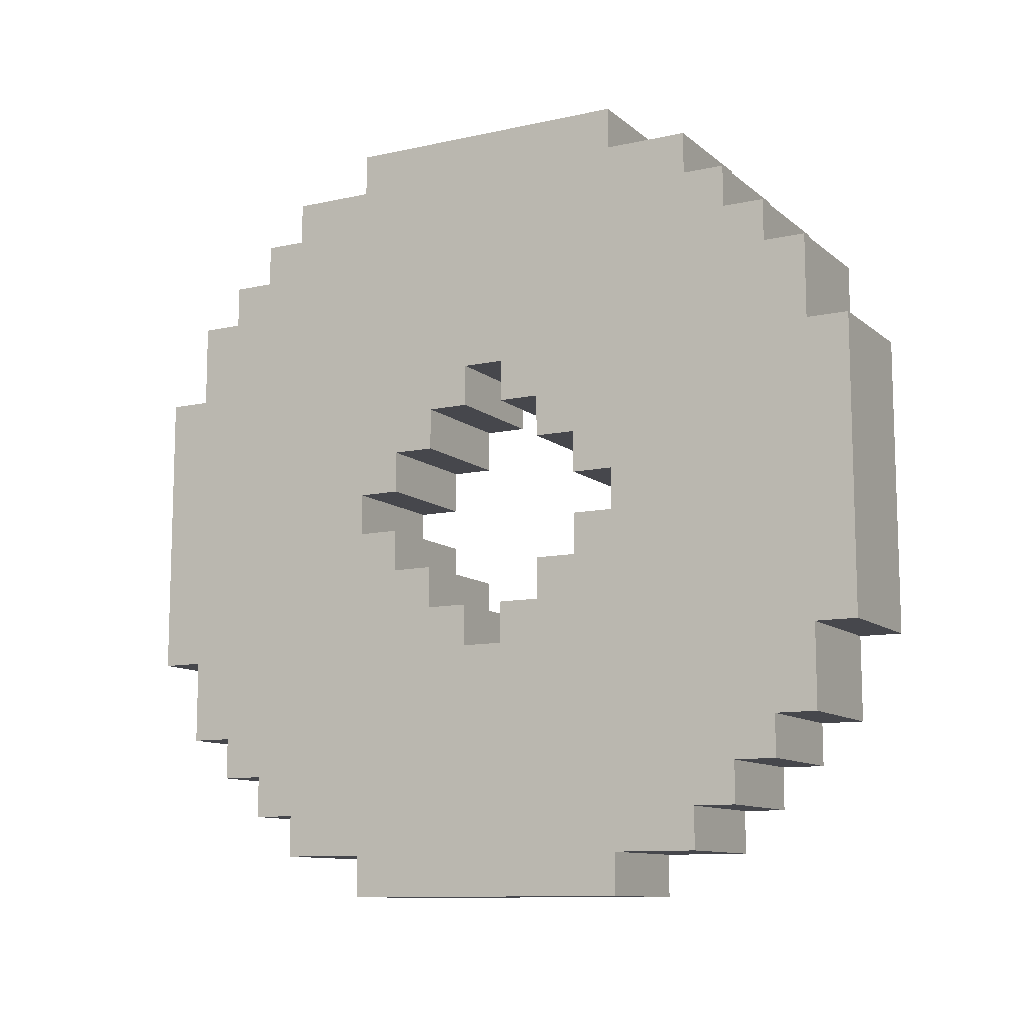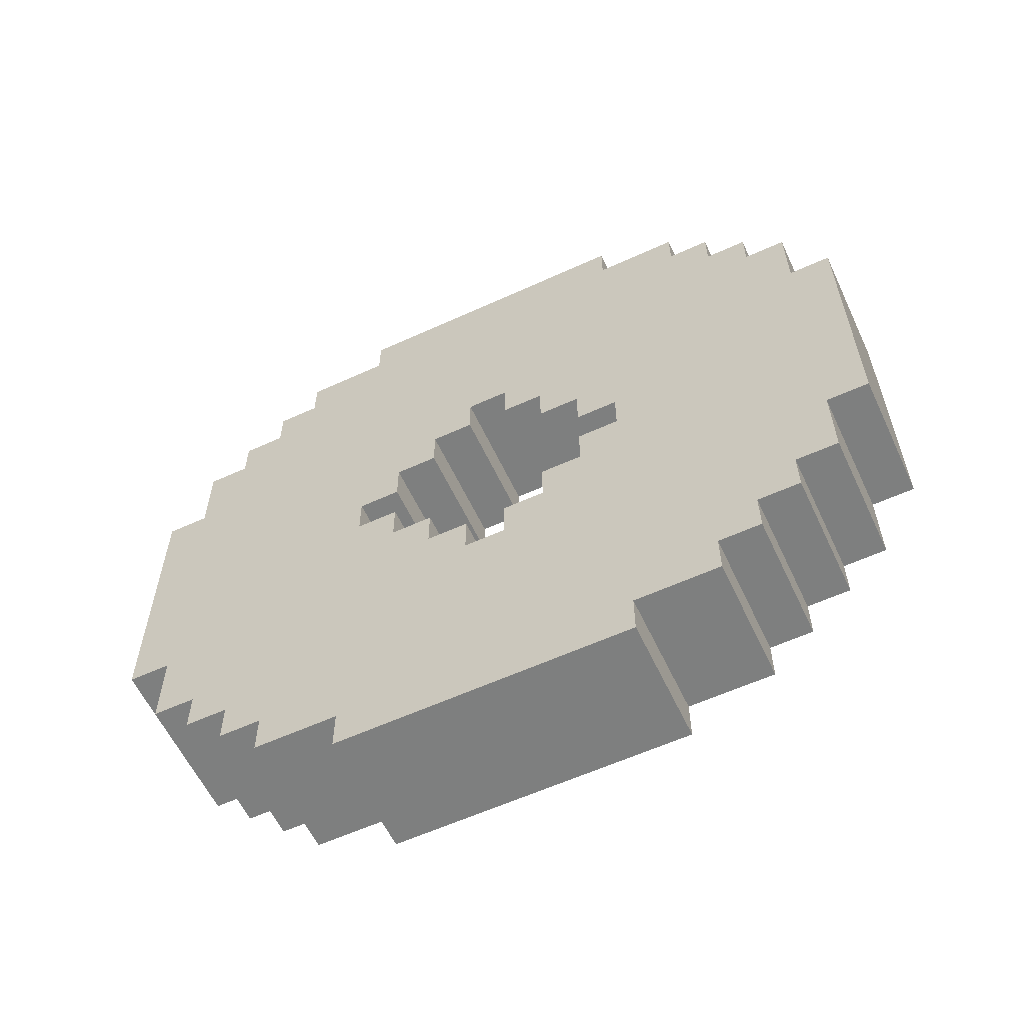
<metadata>
{"format":"obj","ext":"obj","renderer":"f3d","projection":"perspective","resolution":1024,"background":"white","views":[{"elev":-10.9,"azim":118.7,"up":"+Y"},{"elev":-59.6,"azim":115.1,"up":"+Y"}]}
</metadata>
<code>
o
v -6.3 1.7 8.5
v -6.3 1 8.5
v -6 1.7 8.5
v -6 1 8.5
v -6.3 1.9 8.4
v -6.3 1.7 8.4
v -6.3 1 8.4
v -6.3 0.8 8.4
v -6 1.9 8.4
v -6 1.7 8.4
v -6 1 8.4
v -6 0.8 8.4
v -6.3 2 8.3
v -6.3 1.9 8.3
v -6.3 0.8 8.3
v -6.3 0.7 8.3
v -6 2 8.3
v -6 1.9 8.3
v -6 0.8 8.3
v -6 0.7 8.3
v -6.3 2.1 8.2
v -6.3 2 8.2
v -6.3 0.7 8.2
v -6.3 0.6 8.2
v -6 2.1 8.2
v -6 2 8.2
v -6 0.7 8.2
v -6 0.6 8.2
v -6.3 2.2 8.1
v -6.3 2.1 8.1
v -6.3 0.6 8.1
v -6.3 0.5 8.1
v -6 2.2 8.1
v -6 2.1 8.1
v -6 0.6 8.1
v -6 0.5 8.1
v -6.3 2.3 7.9
v -6.3 2.2 7.9
v -6.3 0.5 7.9
v -6.3 0.4 7.9
v -6 2.3 7.9
v -6 2.2 7.9
v -6 0.5 7.9
v -6 0.4 7.9
v -6.3 1.7 7.5
v -6.3 1.6 7.5
v -6.3 1.1 7.5
v -6.3 1 7.5
v -6.1 1.1 7.5
v -6.1 1 7.5
v -6 1.7 7.5
v -6 1.6 7.5
v -6 1.1 7.5
v -6 1 7.5
v -6.3 1.6 7.4
v -6.3 1.5 7.4
v -6.3 1.2 7.4
v -6.3 1.1 7.4
v -6.1 1.2 7.4
v -6.1 1.1 7.4
v -6 1.6 7.4
v -6 1.5 7.4
v -6 1.2 7.4
v -6 1.1 7.4
v -6.3 1.5 7.3
v -6.3 1.4 7.3
v -6.3 1.3 7.3
v -6.3 1.2 7.3
v -6.1 1.3 7.3
v -6.1 1.2 7.3
v -6 1.5 7.3
v -6 1.4 7.3
v -6 1.3 7.3
v -6 1.2 7.3
v -6.3 1.4 7.2
v -6.3 1.3 7.2
v -6.1 1.4 7.2
v -6.1 1.3 7.2
v -6 1.4 7.2
v -6 1.3 7.2
v -6.3 1.4 7.9
v -6.3 1.3 7.9
v -6 1.4 7.9
v -6 1.3 7.9
v -6.3 1.5 7.8
v -6.3 1.4 7.8
v -6.3 1.3 7.8
v -6.3 1.2 7.8
v -6.1 1.2 7.8
v -6 1.5 7.8
v -6 1.4 7.8
v -6 1.3 7.8
v -6 1.2 7.8
v -6.3 1.6 7.7
v -6.3 1.5 7.7
v -6.3 1.2 7.7
v -6.3 1.1 7.7
v -6.1 1.2 7.7
v -6.1 1.1 7.7
v -6 1.6 7.7
v -6 1.5 7.7
v -6 1.2 7.7
v -6 1.1 7.7
v -6.3 1.7 7.6
v -6.3 1.6 7.6
v -6.3 1.1 7.6
v -6.3 1 7.6
v -6.1 1.1 7.6
v -6.1 1 7.6
v -6 1.7 7.6
v -6 1.6 7.6
v -6 1.1 7.6
v -6 1 7.6
v -6.3 2.3 7.2
v -6.3 2.2 7.2
v -6.3 0.5 7.2
v -6.3 0.4 7.2
v -6 2.3 7.2
v -6 2.2 7.2
v -6 0.5 7.2
v -6 0.4 7.2
v -6.3 2.2 7
v -6.3 2.1 7
v -6.3 0.6 7
v -6.3 0.5 7
v -6 2.2 7
v -6 2.1 7
v -6 0.6 7
v -6 0.5 7
v -6.3 2.1 6.9
v -6.3 2 6.9
v -6.3 0.7 6.9
v -6.3 0.6 6.9
v -6 2.1 6.9
v -6 2 6.9
v -6 0.7 6.9
v -6 0.6 6.9
v -6.3 2 6.8
v -6.3 1.9 6.8
v -6.3 0.8 6.8
v -6.3 0.7 6.8
v -6 2 6.8
v -6 1.9 6.8
v -6 0.8 6.8
v -6 0.7 6.8
v -6.3 1.9 6.7
v -6.3 1.7 6.7
v -6.3 1 6.7
v -6.3 0.8 6.7
v -6 1.9 6.7
v -6 1.7 6.7
v -6 1 6.7
v -6 0.8 6.7
v -6.3 1.7 6.6
v -6.3 1 6.6
v -6 1.7 6.6
v -6 1 6.6
v -6.3 2.3 7.9
v -6 2.3 7.9
v -6.3 2.3 7.2
v -6 2.3 7.2
v -6.3 2.2 8.1
v -6 2.2 8.1
v -6.3 2.2 7.9
v -6 2.2 7.9
v -6.3 2.2 7.2
v -6 2.2 7.2
v -6.3 2.2 7.1
v -6 2.2 7.1
v -6.3 2.2 7
v -6 2.2 7
v -6.3 2.1 8.2
v -6 2.1 8.2
v -6.3 2.1 8.1
v -6 2.1 8.1
v -6.3 2.1 7
v -6 2.1 7
v -6.3 2.1 6.9
v -6 2.1 6.9
v -6.3 2 8.3
v -6 2 8.3
v -6.3 2 8.2
v -6 2 8.2
v -6.3 2 6.9
v -6 2 6.9
v -6.3 2 6.8
v -6 2 6.8
v -6.3 1.9 8.4
v -6 1.9 8.4
v -6.3 1.9 8.3
v -6 1.9 8.3
v -6.3 1.9 6.8
v -6 1.9 6.8
v -6.3 1.9 6.7
v -6 1.9 6.7
v -6.3 1.7 8.5
v -6 1.7 8.5
v -6.3 1.7 8.4
v -6 1.7 8.4
v -6.3 1.7 6.7
v -6 1.7 6.7
v -6.3 1.7 6.6
v -6 1.7 6.6
v -6.3 1.3 7.9
v -6 1.3 7.9
v -6.3 1.3 7.8
v -6 1.3 7.8
v -6.3 1.3 7.3
v -6.1 1.3 7.3
v -6 1.3 7.3
v -6.3 1.3 7.2
v -6.1 1.3 7.2
v -6 1.3 7.2
v -6.3 1.2 7.8
v -6.1 1.2 7.8
v -6 1.2 7.8
v -6.3 1.2 7.7
v -6.1 1.2 7.7
v -6 1.2 7.7
v -6.3 1.2 7.4
v -6.1 1.2 7.4
v -6 1.2 7.4
v -6.3 1.2 7.3
v -6.1 1.2 7.3
v -6 1.2 7.3
v -6.3 1.1 7.7
v -6.1 1.1 7.7
v -6 1.1 7.7
v -6.3 1.1 7.6
v -6.1 1.1 7.6
v -6 1.1 7.6
v -6.3 1.1 7.5
v -6.1 1.1 7.5
v -6 1.1 7.5
v -6.3 1.1 7.4
v -6.1 1.1 7.4
v -6 1.1 7.4
v -6.3 1 7.6
v -6.1 1 7.6
v -6 1 7.6
v -6.3 1 7.5
v -6.1 1 7.5
v -6 1 7.5
v -6.3 1.7 7.6
v -6 1.7 7.6
v -6.3 1.7 7.5
v -6 1.7 7.5
v -6.3 1.6 7.7
v -6 1.6 7.7
v -6.3 1.6 7.6
v -6 1.6 7.6
v -6.3 1.6 7.5
v -6 1.6 7.5
v -6.3 1.6 7.4
v -6 1.6 7.4
v -6.3 1.5 7.8
v -6 1.5 7.8
v -6.3 1.5 7.7
v -6 1.5 7.7
v -6.3 1.5 7.4
v -6 1.5 7.4
v -6.3 1.5 7.3
v -6 1.5 7.3
v -6.3 1.4 7.9
v -6 1.4 7.9
v -6.3 1.4 7.8
v -6 1.4 7.8
v -6.3 1.4 7.3
v -6 1.4 7.3
v -6.3 1.4 7.2
v -6.1 1.4 7.2
v -6 1.4 7.2
v -6.3 1 8.5
v -6 1 8.5
v -6.3 1 8.4
v -6 1 8.4
v -6.3 1 6.7
v -6 1 6.7
v -6.3 1 6.6
v -6 1 6.6
v -6.3 0.8 8.4
v -6 0.8 8.4
v -6.3 0.8 8.3
v -6 0.8 8.3
v -6.3 0.8 6.8
v -6 0.8 6.8
v -6.3 0.8 6.7
v -6 0.8 6.7
v -6.3 0.7 8.3
v -6 0.7 8.3
v -6.3 0.7 8.2
v -6 0.7 8.2
v -6.3 0.7 6.9
v -6 0.7 6.9
v -6.3 0.7 6.8
v -6 0.7 6.8
v -6.3 0.6 8.2
v -6 0.6 8.2
v -6.3 0.6 8.1
v -6 0.6 8.1
v -6.3 0.6 7
v -6 0.6 7
v -6.3 0.6 6.9
v -6 0.6 6.9
v -6.3 0.5 8.1
v -6 0.5 8.1
v -6.3 0.5 7.9
v -6 0.5 7.9
v -6.3 0.5 7.2
v -6 0.5 7.2
v -6.3 0.5 7.1
v -6 0.5 7.1
v -6.3 0.5 7
v -6 0.5 7
v -6.3 0.4 7.9
v -6 0.4 7.9
v -6.3 0.4 7.2
v -6 0.4 7.2
v -6.3 2.3 7.9
v -6.3 2.3 7.2
v -6.3 2.2 8.1
v -6.3 2.2 7.9
v -6.3 2.2 7.2
v -6.3 2.2 7.1
v -6.3 2.2 7
v -6.3 2.1 8.2
v -6.3 2.1 8.1
v -6.3 2.1 7.9
v -6.3 2.1 7.2
v -6.3 2.1 7.1
v -6.3 2.1 7
v -6.3 2.1 6.9
v -6.3 2 8.3
v -6.3 2 8.2
v -6.3 2 8.1
v -6.3 2 7
v -6.3 2 6.9
v -6.3 2 6.8
v -6.3 1.9 8.4
v -6.3 1.9 8.3
v -6.3 1.9 8.2
v -6.3 1.9 6.9
v -6.3 1.9 6.8
v -6.3 1.9 6.7
v -6.3 1.8 7.6
v -6.3 1.8 7.5
v -6.3 1.7 8.5
v -6.3 1.7 8.4
v -6.3 1.7 8.3
v -6.3 1.7 7.7
v -6.3 1.7 7.6
v -6.3 1.7 7.5
v -6.3 1.7 7.4
v -6.3 1.7 6.8
v -6.3 1.7 6.7
v -6.3 1.7 6.6
v -6.3 1.6 7.8
v -6.3 1.6 7.7
v -6.3 1.6 7.6
v -6.3 1.6 7.5
v -6.3 1.6 7.4
v -6.3 1.6 7.3
v -6.3 1.5 7.9
v -6.3 1.5 7.8
v -6.3 1.5 7.7
v -6.3 1.5 7.4
v -6.3 1.5 7.3
v -6.3 1.5 7.2
v -6.3 1.4 8
v -6.3 1.4 7.9
v -6.3 1.4 7.8
v -6.3 1.4 7.3
v -6.3 1.4 7.2
v -6.3 1.3 8
v -6.3 1.3 7.9
v -6.3 1.3 7.8
v -6.3 1.3 7.3
v -6.3 1.3 7.2
v -6.3 1.2 7.9
v -6.3 1.2 7.8
v -6.3 1.2 7.7
v -6.3 1.2 7.4
v -6.3 1.2 7.3
v -6.3 1.1 7.7
v -6.3 1.1 7.6
v -6.3 1.1 7.5
v -6.3 1.1 7.4
v -6.3 1 8.5
v -6.3 1 8.4
v -6.3 1 8.3
v -6.3 1 7.6
v -6.3 1 7.5
v -6.3 1 6.8
v -6.3 1 6.7
v -6.3 1 6.6
v -6.3 0.8 8.4
v -6.3 0.8 8.3
v -6.3 0.8 8.2
v -6.3 0.8 6.9
v -6.3 0.8 6.8
v -6.3 0.8 6.7
v -6.3 0.7 8.3
v -6.3 0.7 8.2
v -6.3 0.7 8.1
v -6.3 0.7 7
v -6.3 0.7 6.9
v -6.3 0.7 6.8
v -6.3 0.6 8.2
v -6.3 0.6 8.1
v -6.3 0.6 7.9
v -6.3 0.6 7.2
v -6.3 0.6 7.1
v -6.3 0.6 7
v -6.3 0.6 6.9
v -6.3 0.5 8.1
v -6.3 0.5 7.9
v -6.3 0.5 7.2
v -6.3 0.5 7.1
v -6.3 0.5 7
v -6.3 0.4 7.9
v -6.3 0.4 7.2
v -6 2.3 7.9
v -6 2.3 7.2
v -6 2.2 8.1
v -6 2.2 7.9
v -6 2.2 7.7
v -6 2.2 7.4
v -6 2.2 7.2
v -6 2.2 7.1
v -6 2.2 7
v -6 2.1 8.2
v -6 2.1 8.1
v -6 2.1 7.7
v -6 2.1 7.4
v -6 2.1 7
v -6 2.1 6.9
v -6 2 8.3
v -6 2 8.2
v -6 2 7.7
v -6 2 7.4
v -6 2 7.2
v -6 2 7.1
v -6 2 7
v -6 2 6.9
v -6 2 6.8
v -6 1.9 8.4
v -6 1.9 8.3
v -6 1.9 8.2
v -6 1.9 8.1
v -6 1.9 7.9
v -6 1.9 7.7
v -6 1.9 7.6
v -6 1.9 7.5
v -6 1.9 7.4
v -6 1.9 7.3
v -6 1.9 6.8
v -6 1.9 6.7
v -6 1.8 8.3
v -6 1.8 8.2
v -6 1.8 8.1
v -6 1.8 7.9
v -6 1.8 7.8
v -6 1.8 7.6
v -6 1.8 7.5
v -6 1.8 7.3
v -6 1.7 8.5
v -6 1.7 8.4
v -6 1.7 8.3
v -6 1.7 8.2
v -6 1.7 8.1
v -6 1.7 7.9
v -6 1.7 7.8
v -6 1.7 7.6
v -6 1.7 7.5
v -6 1.7 7.4
v -6 1.7 7.3
v -6 1.7 6.7
v -6 1.7 6.6
v -6 1.6 8
v -6 1.6 7.9
v -6 1.6 7.7
v -6 1.6 7.6
v -6 1.6 7.5
v -6 1.6 7.4
v -6 1.6 7.3
v -6 1.6 7.2
v -6 1.6 7.1
v -6 1.6 7
v -6 1.5 8.3
v -6 1.5 8.2
v -6 1.5 8
v -6 1.5 7.8
v -6 1.5 7.7
v -6 1.5 7.4
v -6 1.5 7.3
v -6 1.5 7.2
v -6 1.5 7.1
v -6 1.5 7
v -6 1.5 6.9
v -6 1.4 8.3
v -6 1.4 8.2
v -6 1.4 7.9
v -6 1.4 7.8
v -6 1.4 7.3
v -6 1.4 7.2
v -6 1.3 8.4
v -6 1.3 8.1
v -6 1.3 7.9
v -6 1.3 7.8
v -6 1.3 7.3
v -6 1.3 7.2
v -6 1.2 8.4
v -6 1.2 8.1
v -6 1.2 7.8
v -6 1.2 7.7
v -6 1.2 7.4
v -6 1.2 7.3
v -6 1.2 7.1
v -6 1.2 7
v -6 1.2 6.9
v -6 1.1 8.2
v -6 1.1 8.1
v -6 1.1 7.7
v -6 1.1 7.6
v -6 1.1 7.5
v -6 1.1 7.4
v -6 1.1 7.2
v -6 1.1 7.1
v -6 1.1 7
v -6 1 8.5
v -6 1 8.4
v -6 1 8.2
v -6 1 8.1
v -6 1 8
v -6 1 7.6
v -6 1 7.5
v -6 1 7.4
v -6 1 7.2
v -6 1 7.1
v -6 1 6.7
v -6 1 6.6
v -6 0.9 8.1
v -6 0.9 8
v -6 0.9 7.9
v -6 0.9 7.5
v -6 0.9 7.4
v -6 0.9 7.2
v -6 0.8 8.4
v -6 0.8 8.3
v -6 0.8 8
v -6 0.8 7.9
v -6 0.8 7.5
v -6 0.8 7.4
v -6 0.8 7.3
v -6 0.8 6.8
v -6 0.8 6.7
v -6 0.7 8.3
v -6 0.7 8.2
v -6 0.7 7.6
v -6 0.7 7.5
v -6 0.7 7.4
v -6 0.7 7.3
v -6 0.7 7.2
v -6 0.7 6.9
v -6 0.7 6.8
v -6 0.6 8.2
v -6 0.6 8.1
v -6 0.6 7.7
v -6 0.6 7.6
v -6 0.6 7.5
v -6 0.6 7.3
v -6 0.6 7.2
v -6 0.6 7.1
v -6 0.6 7
v -6 0.6 6.9
v -6 0.5 8.1
v -6 0.5 7.9
v -6 0.5 7.7
v -6 0.5 7.6
v -6 0.5 7.2
v -6 0.5 7.1
v -6 0.5 7
v -6 0.4 7.9
v -6 0.4 7.2
f 1 2 3
f 3 2 4
f 5 6 9
f 9 6 10
f 7 8 11
f 11 8 12
f 13 14 17
f 17 14 18
f 15 16 19
f 19 16 20
f 21 22 25
f 25 22 26
f 23 24 27
f 27 24 28
f 29 30 33
f 33 30 34
f 31 32 35
f 35 32 36
f 37 38 41
f 41 38 42
f 39 40 43
f 43 40 44
f 47 48 49
f 49 48 50
f 45 46 51
f 51 46 52
f 49 50 53
f 53 50 54
f 57 58 59
f 59 58 60
f 55 56 61
f 61 56 62
f 59 60 63
f 63 60 64
f 67 68 69
f 69 68 70
f 65 66 71
f 71 66 72
f 69 70 73
f 73 70 74
f 75 76 77
f 77 76 78
f 77 78 79
f 79 78 80
f 83 82 81
f 84 82 83
f 89 88 87
f 90 86 85
f 91 86 90
f 92 89 87
f 93 89 92
f 98 97 96
f 99 97 98
f 100 95 94
f 101 95 100
f 102 99 98
f 103 99 102
f 108 107 106
f 109 107 108
f 110 105 104
f 111 105 110
f 112 109 108
f 113 109 112
f 118 115 114
f 119 115 118
f 120 117 116
f 121 117 120
f 126 123 122
f 127 123 126
f 128 125 124
f 129 125 128
f 134 131 130
f 135 131 134
f 136 133 132
f 137 133 136
f 142 139 138
f 143 139 142
f 144 141 140
f 145 141 144
f 150 147 146
f 151 147 150
f 152 149 148
f 153 149 152
f 156 155 154
f 157 155 156
f 158 159 160
f 160 159 161
f 162 163 164
f 164 163 165
f 166 167 168
f 168 167 169
f 168 169 170
f 170 169 171
f 172 173 174
f 174 173 175
f 176 177 178
f 178 177 179
f 180 181 182
f 182 181 183
f 184 185 186
f 186 185 187
f 188 189 190
f 190 189 191
f 192 193 194
f 194 193 195
f 196 197 198
f 198 197 199
f 200 201 202
f 202 201 203
f 204 205 206
f 206 205 207
f 208 209 211
f 209 210 212
f 211 209 212
f 212 210 213
f 214 215 217
f 215 216 218
f 217 215 218
f 218 216 219
f 220 221 223
f 221 222 224
f 223 221 224
f 224 222 225
f 226 227 229
f 227 228 230
f 229 227 230
f 230 228 231
f 232 233 235
f 233 234 236
f 235 233 236
f 236 234 237
f 238 239 241
f 239 240 242
f 241 239 242
f 242 240 243
f 246 245 244
f 247 245 246
f 250 249 248
f 251 249 250
f 254 253 252
f 255 253 254
f 258 257 256
f 259 257 258
f 262 261 260
f 263 261 262
f 266 265 264
f 267 265 266
f 270 269 268
f 271 269 270
f 272 269 271
f 275 274 273
f 276 274 275
f 279 278 277
f 280 278 279
f 283 282 281
f 284 282 283
f 287 286 285
f 288 286 287
f 291 290 289
f 292 290 291
f 295 294 293
f 296 294 295
f 299 298 297
f 300 298 299
f 303 302 301
f 304 302 303
f 307 306 305
f 308 306 307
f 311 310 309
f 312 310 311
f 313 312 311
f 314 312 313
f 317 316 315
f 318 316 317
f 319 320 322
f 322 320 323
f 321 322 327
f 322 323 328
f 327 322 328
f 323 324 329
f 328 323 329
f 324 325 330
f 329 324 330
f 330 325 331
f 326 327 334
f 328 329 335
f 327 328 335
f 334 327 335
f 329 330 335
f 330 331 335
f 331 332 336
f 335 331 336
f 336 332 337
f 333 334 340
f 334 335 341
f 335 336 341
f 340 334 341
f 336 337 341
f 337 338 342
f 341 337 342
f 342 338 343
f 340 341 345
f 341 342 345
f 342 343 345
f 345 343 346
f 339 340 348
f 340 345 349
f 348 340 349
f 349 345 350
f 345 346 351
f 350 345 351
f 346 343 352
f 351 346 352
f 352 343 353
f 343 344 354
f 353 343 354
f 354 344 355
f 349 350 357
f 348 349 357
f 350 351 358
f 357 350 358
f 358 351 359
f 352 353 360
f 354 355 361
f 360 353 361
f 353 354 361
f 361 355 362
f 348 357 363
f 357 358 364
f 363 357 364
f 364 358 365
f 361 362 366
f 362 355 367
f 366 362 367
f 367 355 368
f 348 363 369
f 363 364 370
f 369 363 370
f 370 364 371
f 367 368 372
f 368 355 373
f 372 368 373
f 348 369 374
f 369 370 374
f 374 370 375
f 373 355 378
f 375 376 379
f 374 375 379
f 379 376 380
f 377 378 383
f 380 381 384
f 379 380 384
f 382 383 387
f 347 348 388
f 384 385 389
f 388 348 389
f 348 374 389
f 374 379 389
f 379 384 389
f 389 385 390
f 390 385 391
f 386 387 392
f 387 383 393
f 378 355 393
f 392 387 393
f 383 378 393
f 355 356 394
f 393 355 394
f 394 356 395
f 389 390 396
f 390 391 397
f 396 390 397
f 392 393 397
f 391 392 397
f 397 393 398
f 398 393 399
f 393 394 400
f 399 393 400
f 400 394 401
f 397 398 402
f 398 399 403
f 402 398 403
f 403 399 404
f 404 399 405
f 399 400 406
f 405 399 406
f 406 400 407
f 403 404 408
f 404 405 409
f 408 404 409
f 409 405 410
f 410 405 411
f 411 405 412
f 405 406 413
f 412 405 413
f 413 406 414
f 409 410 415
f 410 411 416
f 415 410 416
f 411 412 417
f 416 411 417
f 412 413 418
f 417 412 418
f 418 413 419
f 416 417 420
f 420 417 421
f 425 423 422
f 426 423 425
f 427 423 426
f 428 423 427
f 432 425 424
f 432 426 425
f 433 427 426
f 433 426 432
f 434 429 428
f 434 427 433
f 434 428 427
f 435 430 429
f 438 433 432
f 438 432 431
f 438 434 433
f 439 434 438
f 440 429 434
f 440 434 439
f 441 429 440
f 442 435 429
f 442 429 441
f 443 436 435
f 443 435 442
f 444 436 443
f 447 439 438
f 447 438 437
f 448 439 447
f 449 439 448
f 450 439 449
f 451 440 439
f 451 439 450
f 452 440 451
f 453 440 452
f 454 441 440
f 454 440 453
f 455 441 454
f 456 445 444
f 456 444 443
f 456 443 442
f 458 447 446
f 458 448 447
f 459 449 448
f 459 448 458
f 460 450 449
f 460 449 459
f 461 451 450
f 461 450 460
f 461 452 451
f 462 452 461
f 463 453 452
f 463 452 462
f 464 455 454
f 464 453 463
f 464 454 453
f 465 441 455
f 465 455 464
f 467 458 446
f 468 459 458
f 468 458 467
f 469 460 459
f 469 459 468
f 470 462 461
f 470 460 469
f 470 461 460
f 471 462 470
f 472 464 463
f 472 462 471
f 472 463 462
f 472 465 464
f 473 465 472
f 474 465 473
f 475 465 474
f 476 441 465
f 476 465 475
f 477 457 456
f 479 471 470
f 479 470 469
f 480 472 471
f 480 471 479
f 480 473 472
f 481 473 480
f 482 473 481
f 483 475 474
f 484 476 475
f 484 475 483
f 485 441 476
f 485 476 484
f 486 442 441
f 486 441 485
f 487 478 477
f 487 442 486
f 487 477 456
f 487 456 442
f 488 478 487
f 489 469 468
f 489 467 466
f 489 468 467
f 490 479 469
f 490 469 489
f 491 481 480
f 491 479 490
f 491 480 479
f 492 481 491
f 493 481 492
f 494 485 484
f 495 486 485
f 495 485 494
f 496 487 486
f 496 486 495
f 497 488 487
f 497 487 496
f 498 478 488
f 498 488 497
f 499 478 498
f 500 490 489
f 500 489 466
f 501 492 491
f 501 490 500
f 501 491 490
f 502 492 501
f 503 492 502
f 504 497 496
f 504 496 495
f 504 498 497
f 505 498 504
f 506 502 501
f 506 501 500
f 506 500 466
f 507 502 506
f 508 502 507
f 511 498 505
f 512 506 466
f 512 507 506
f 513 509 508
f 513 507 512
f 513 508 507
f 514 509 513
f 517 511 510
f 518 498 511
f 518 511 517
f 519 499 498
f 519 498 518
f 520 478 499
f 520 499 519
f 521 515 514
f 521 513 512
f 521 514 513
f 522 515 521
f 523 515 522
f 526 518 517
f 526 517 516
f 527 518 526
f 528 519 518
f 528 518 527
f 529 520 519
f 529 519 528
f 530 512 466
f 530 521 512
f 531 521 530
f 532 522 521
f 532 521 531
f 533 524 523
f 533 522 532
f 533 523 522
f 534 524 533
f 535 524 534
f 536 527 526
f 536 526 525
f 537 527 536
f 538 528 527
f 538 527 537
f 539 529 528
f 539 528 538
f 540 520 529
f 540 529 539
f 540 478 520
f 541 478 540
f 542 532 531
f 542 534 533
f 542 533 532
f 543 535 534
f 543 534 542
f 543 536 535
f 543 537 536
f 544 537 543
f 545 537 544
f 546 538 537
f 546 537 545
f 547 539 538
f 547 538 546
f 547 540 539
f 548 542 531
f 548 543 542
f 549 543 548
f 550 544 543
f 550 543 549
f 551 545 544
f 551 544 550
f 552 546 545
f 552 545 551
f 553 547 546
f 553 546 552
f 554 547 553
f 555 540 547
f 555 547 554
f 556 540 555
f 557 551 550
f 557 550 549
f 557 553 552
f 557 552 551
f 558 553 557
f 559 553 558
f 560 553 559
f 561 554 553
f 561 553 560
f 562 555 554
f 562 554 561
f 563 555 562
f 564 555 563
f 565 555 564
f 566 559 558
f 567 559 566
f 568 559 567
f 569 560 559
f 569 559 568
f 570 561 560
f 570 560 569
f 570 562 561
f 571 563 562
f 571 562 570
f 572 564 563
f 572 563 571
f 573 564 572
f 574 564 573
f 575 564 574
f 576 568 567
f 577 568 576
f 578 569 568
f 578 568 577
f 579 571 570
f 579 569 578
f 579 570 569
f 579 572 571
f 580 573 572
f 580 572 579
f 581 574 573
f 581 573 580
f 582 574 581
f 583 578 577
f 583 579 578
f 583 580 579
f 584 580 583

</code>
